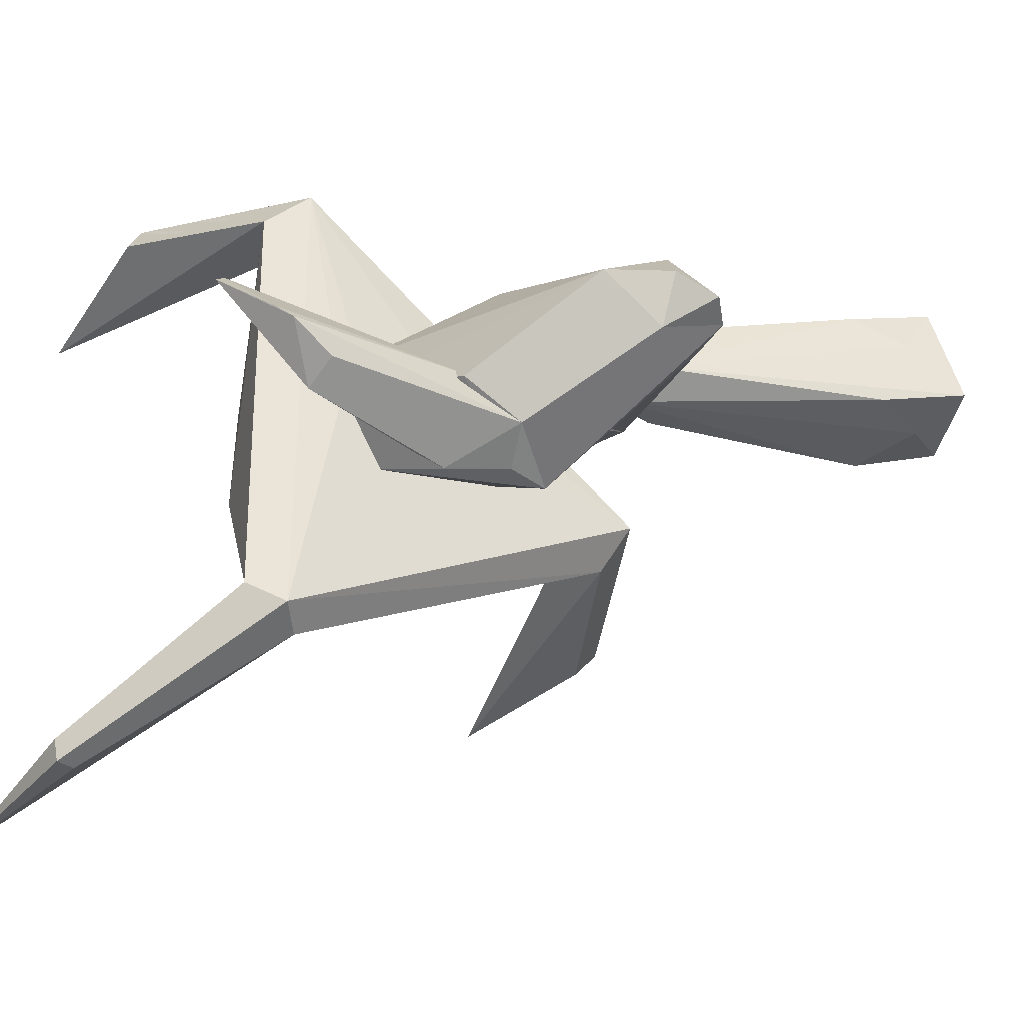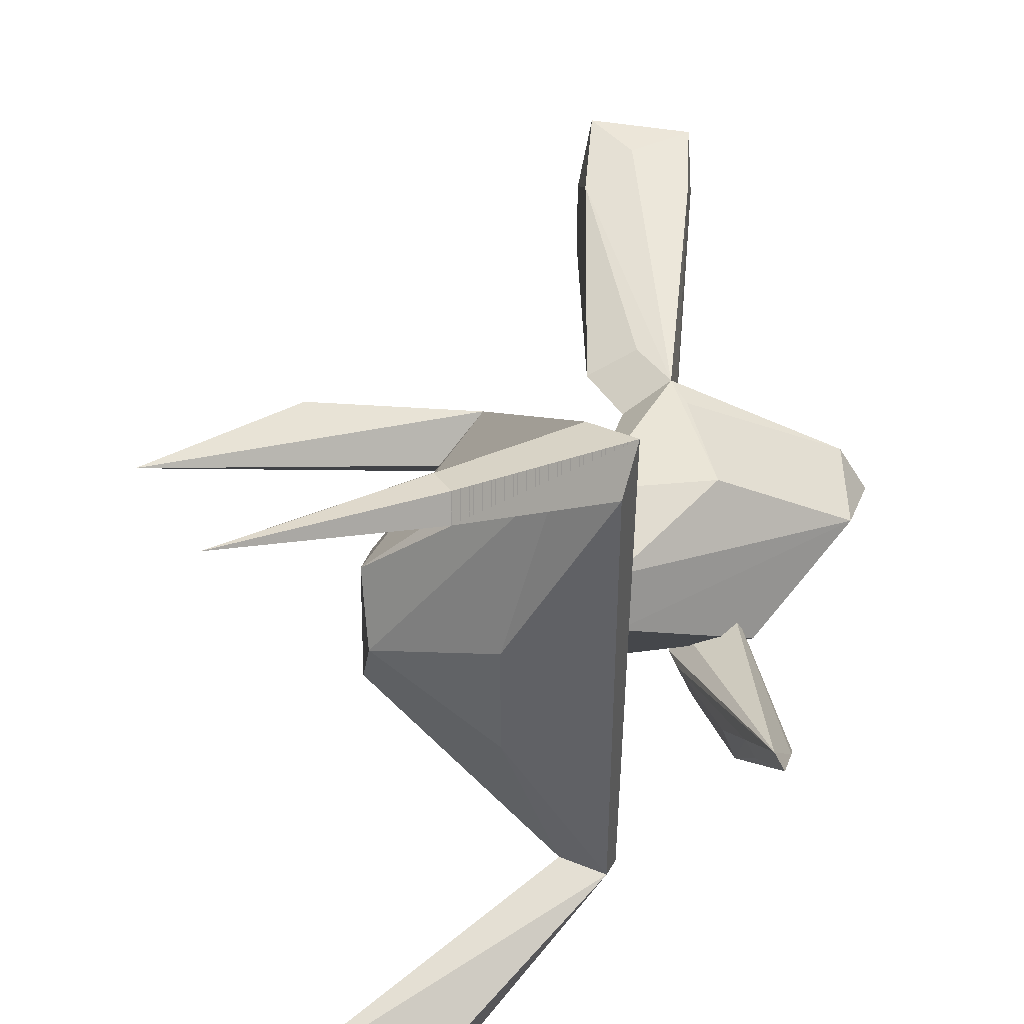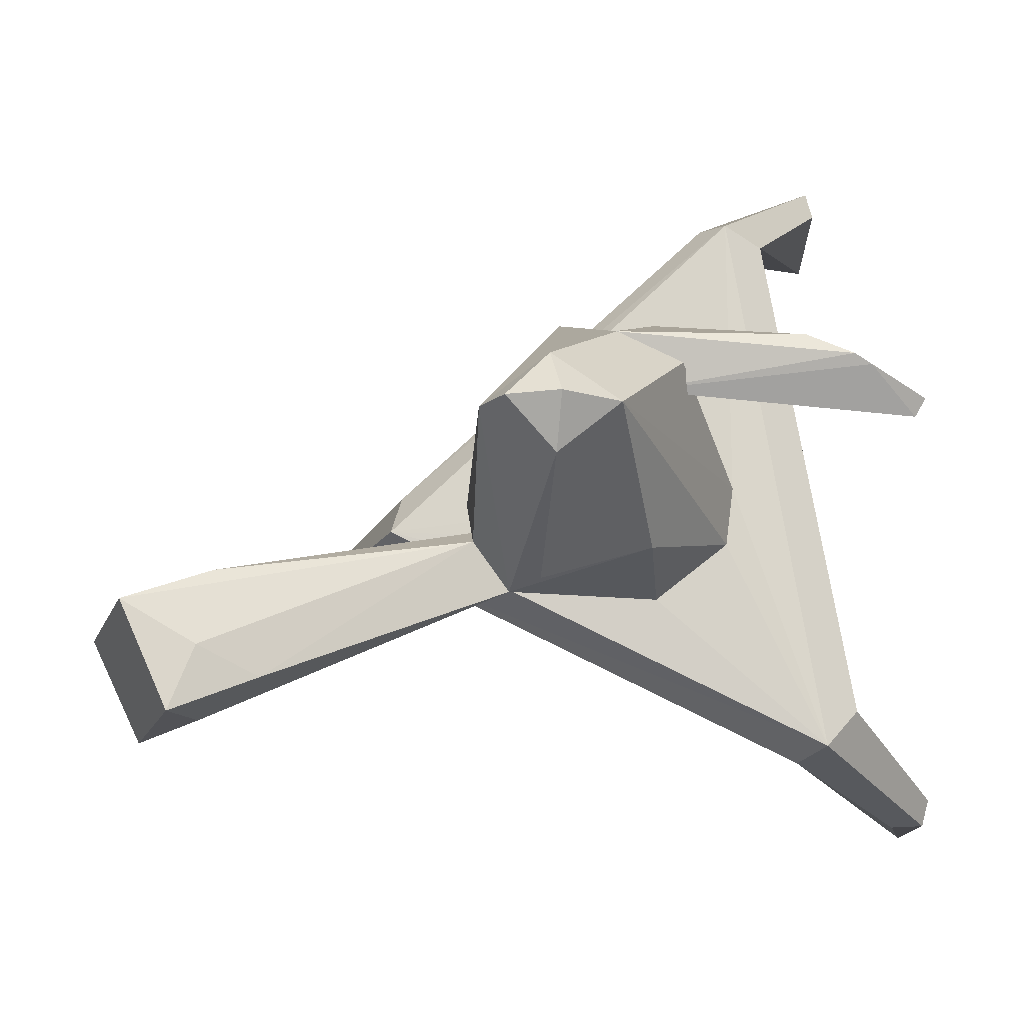
<metadata>
{"format":"obj","ext":"obj","renderer":"f3d","projection":"perspective","resolution":1024,"background":"white","views":[{"elev":-42.5,"azim":149.0,"up":"+Z"},{"elev":39.3,"azim":74.7,"up":"+Z"},{"elev":75.8,"azim":-8.1,"up":"+Y"}]}
</metadata>
<code>
o da
v 23.66 131.8 -25.72
v 23.66 125.9 -27.54
v 32.17 125.1 -27.54
v 44.47 125.1 -15.71
v 43.53 129.3 -13.89
v 31.23 134.3 -24.81
v 25.55 130.1 -17.53
v 22.71 123.4 -22.08
v 29.34 122.5 -20.26
v 46.36 125.1 -12.98
v 54.88 125.1 -3.877
v 46.36 128.4 -12.07
v 40.69 128.4 -10.25
v 41.63 123.4 -12.07
v 45.42 133.5 -15.71
v 41.63 135.2 -18.44
v 39.74 131.8 -20.26
v 44.47 130.1 -16.62
v 57.71 126.8 -7.517
v 43.53 129.3 -14.8
v 43.53 131.8 -13.89
v 38.8 133.5 -16.62
v 44.47 124.2 -10.25
v 43.53 127.6 -8.427
v 21.77 129.3 -18.44
v -86.07 127.6 27.97
v -87.02 130.1 22.51
v -93.64 130.1 21.6
v -107.8 136.9 28.88
v -106.9 135.2 33.43
v -91.75 128.4 30.7
v -88.91 136 33.43
v -82.29 134.3 30.7
v -90.8 139.4 25.24
v -85.12 136 23.42
v -111.6 137.7 30.7
v -123 142.8 36.16
v -110.7 136 34.34
v -105 140.2 35.25
v -105.9 141.9 30.7
v -103.1 138.5 25.24
v -107.8 141.9 27.06
v -109.7 141.9 31.61
v -123 150.3 33.43
v -107.8 141.9 30.7
v -105.9 144.4 31.61
v -100.3 143.6 31.61
v -101.2 145.3 25.24
v -105.9 145.3 27.97
v -108.8 140.2 36.16
v -10.39 100.7 26.15
v -18.91 69.49 15.23
v -28.37 82.97 -0.2367
v 0.9579 99.81 -16.62
v -17.96 67.81 -14.8
v -30.26 69.49 14.32
v -7.556 45.07 17.05
v -30.26 68.65 -13.89
v -33.1 52.65 -0.2367
v -6.61 44.23 -15.71
v -31.2 146.1 -10.25
v -27.42 146.1 -10.25
v -21.74 150.3 -9.337
v 24.61 100.7 67.1
v 34.07 93.91 58.91
v 54.88 51.81 78.02
v -66.2 89.7 10.68
v -71.88 98.12 -0.2367
v -87.02 47.6 7.043
v -91.75 50.12 -0.2367
v -80.39 2.119 -0.2367
v 1.904 44.23 -0.2367
v -61.47 79.6 -1.147
v -81.34 45.07 -0.2367
v -68.1 89.7 -10.25
v -87.02 47.6 -6.607
v 52.04 50.12 -90.33
v 54.88 0.4351 -84.87
v 52.99 49.28 -83.96
v -9.448 76.23 -34.82
v 5.688 91.39 -30.27
v 2.85 61.91 -25.72
v 25.55 69.49 -15.71
v 16.09 71.18 23.42
v 1.904 59.39 27.06
v 24.61 82.97 60.73
v 16.09 92.23 -68.49
v 21.77 99.81 -66.67
v 47.31 48.44 -89.42
v 20.82 85.49 -62.12
v 48.26 45.91 -82.14
v 16.09 74.54 -22.08
v 30.28 94.76 -61.21
v 3.796 133.5 -28.45
v 0.01196 133.5 -29.36
v -2.826 125.1 -34.82
v 52.04 52.65 84.39
v 53.93 2.119 81.66
v 44.47 50.96 83.48
v 1.904 132.7 -18.44
v -0.934 131.8 -18.44
v 2.85 120 -22.99
v -2.826 120 -22.99
v 3.796 124.2 -33
v -40.66 131.8 -9.337
v -40.66 139.4 -9.337
v -47.29 136.9 10.68
v -45.39 120 18.87
v -38.77 134.3 24.33
v -30.26 110.8 17.96
v -20.8 147.8 -13.89
v 25.55 69.49 13.41
v -19.85 142.8 -24.81
v -13.23 141.9 -29.36
v -9.448 137.7 -15.71
v -20.8 142.8 8.863
v -17.02 143.6 7.953
v -18.91 146.1 2.493
v -25.53 131.8 -35.73
v -17.02 131 -33
v -15.12 124.2 -22.08
v -12.29 137.7 -12.98
v -10.39 119.2 -12.07
v -17.02 138.5 -10.25
v -20.8 144.4 10.68
v -17.96 139.4 14.32
v 12.31 101.5 1.583
v 0.01196 124.2 -2.057
v -25.53 109.9 -17.53
v -32.15 107.4 -5.697
v -16.07 113.3 -22.08
v -35.93 109.9 7.953
v -34.99 135.2 21.6
v -18.91 118.3 14.32
v -52.96 124.2 2.493
v 6.634 88.86 29.79
v -6.61 124.2 14.32
v 8.526 101.5 15.23
v -17.96 146.1 -7.517
v -13.23 143.6 -12.07
v -16.07 141.9 -14.8
v -19.85 142.8 -6.607
v -21.74 144.4 -11.16
v -35.93 138.5 3.403
v -28.37 139.4 -11.16
v -8.502 72.86 35.25
v -65.26 131 17.05
v -62.42 130.1 16.14
v -58.64 127.6 27.97
v -36.88 141.1 1.583
v -25.53 141.9 -0.2367
v -68.1 123.4 14.32
v -62.42 121.7 12.5
v -67.15 117.5 24.33
v -59.58 115 21.6
v -62.42 130.1 27.97
v -31.2 141.9 -9.337
v -18.91 139.4 -2.967
v -41.61 143.6 -9.337
v 46.36 49.28 76.2
v -51.07 126.8 9.773
v -21.74 142.8 -0.2367
v -18.91 149.5 -1.147
v -46.34 132.7 26.15
v -52.96 136.9 14.32
v -32.15 146.1 2.493
v -8.502 140.2 -14.8
v -9.448 139.4 -17.53
v -17.02 137.7 12.5
v -20.8 92.23 -1.147
v 17.99 90.54 68.92
v -28.37 147 2.493
v -23.64 145.3 4.313
v -23.64 150.3 2.493
v -23.64 148.7 6.133
v -20.8 135.2 13.41
v -32.15 153.7 5.223
v -33.1 163.8 7.953
v -19.85 161.3 1.583
v -11.34 136.9 -3.877
v -31.2 152.9 -14.8
v -22.69 152.9 -10.25
v -19.85 160.4 -10.25
v -15.12 144.4 -16.62
v -24.58 140.2 0.6733
v -43.5 147.8 -10.25
v -16.07 152 -3.877
v -18.91 149.5 5.223
v -17.02 145.3 9.773
v -17.96 149.5 -10.25
v -13.23 146.1 -13.89
v -15.12 140.2 13.41
v -17.02 161.3 -3.877
v -7.556 141.9 -16.62
v -15.12 138.5 11.59
v -18.91 149.5 -5.697
v -33.1 173.9 6.133
v -48.23 173.1 -6.607
v -42.56 179.8 -6.607
v -30.26 180.7 -5.697
v -48.23 163.8 -6.607
v -32.15 162.1 -18.44
v -31.2 173.1 -16.62
v -17.02 171.4 -3.877
v -12.29 133.5 20.69
v -23.64 153.7 2.493
v 0.9579 140.2 -20.26
v -9.448 141.1 -18.44
v -116.2 148.1 40.61
v -115.3 154 35.55
v -103.4 155.2 42.21
v -130.8 147.3 29.34
v -128.9 152.4 28.59
v -130.3 149.5 35.68
v -115.3 140.7 37.68
v -113.2 145.9 37.28
v -113.2 142.8 30.25
v -130 142.8 37.6
v -127.4 139.2 37.83
v -129.2 139.9 30.63
v -116.9 154.6 28.41
v -120.5 150.4 23.51
v -110.7 155.1 16.95
v -128.4 145.4 26.33
v -126 152.5 25.29
v -126.4 155.7 32.31
v -122.7 157 30.27
v -120.9 156.3 37.33
v -124.4 143.5 42.82
v -133.3 137.8 49.91
v -140.7 138.9 25.7
v -125.7 150.7 40.89
v -121.6 150.4 42.34
v -124 137.7 29.28
v -123.1 143.3 24.6
v -121.8 137 36.19
v -129.1 133 32.55
v -118.6 141.3 40.96
v -118.9 144.6 47.86
v -123.7 162 47.97
v -115.9 160.6 34.07
v -131 163 22.21
v -126.1 148.6 18.44
v -112.6 130 42.79
v -117.7 137.7 33.98
v -119.2 138.1 28.69
v -120.7 130.4 19.23
v -118.5 142.3 25.39
v -114 150.8 28.31
v -112.6 150.3 33.53
v -131.4 143.4 32.49
v -127.6 145.9 41.13
v -125.1 155.1 37.18
v -116.6 147.5 24.59
f 1 3 2
f 5 4 3
f 1 7 6
f 9 8 2
f 12 11 10
f 7 13 5
f 7 14 13
f 3 4 14
f 17 16 15
f 15 19 18
f 3 17 5
f 17 18 20
f 5 20 21
f 7 16 6
f 16 22 21
f 3 6 16
f 16 7 22
f 21 15 16
f 19 20 18
f 16 17 3
f 19 21 20
f 13 14 23
f 21 19 15
f 5 12 10
f 9 3 14
f 4 10 23
f 5 13 24
f 14 7 9
f 24 12 5
f 12 24 11
f 23 24 13
f 24 23 11
f 23 14 4
f 10 11 23
f 10 4 5
f 1 6 3
f 1 25 7
f 25 8 9
f 2 3 9
f 15 18 17
f 20 5 17
f 22 7 5
f 21 22 5
f 28 27 26
f 30 29 28
f 32 31 26
f 34 32 33
f 34 35 27
f 38 37 36
f 32 39 30
f 32 40 39
f 28 29 40
f 42 41 40
f 28 31 30
f 39 40 43
f 30 38 36
f 45 44 42
f 46 45 40
f 48 47 32
f 49 46 47
f 48 34 28
f 49 48 41
f 41 28 40
f 29 36 43
f 30 39 50
f 45 46 44
f 40 32 47
f 46 49 44
f 40 47 46
f 42 44 49
f 48 32 34
f 47 48 49
f 50 38 30
f 28 41 48
f 38 50 37
f 43 50 39
f 41 42 49
f 50 43 37
f 43 40 29
f 36 37 43
f 36 29 30
f 26 31 28
f 26 33 32
f 33 35 34
f 27 28 34
f 40 45 42
f 31 32 30
f 25 9 7
f 53 52 51
f 55 53 54
f 57 52 56
f 60 59 58
f 53 55 58
f 63 62 61
f 66 65 64
f 53 68 67
f 68 70 69
f 71 69 70
f 72 59 60
f 56 67 73
f 67 69 74
f 71 74 69
f 58 59 73
f 75 73 74
f 74 71 76
f 53 58 75
f 68 75 76
f 79 78 77
f 54 81 80
f 55 80 82
f 83 60 82
f 86 85 84
f 81 88 87
f 88 77 89
f 78 89 77
f 80 87 90
f 87 89 91
f 78 91 89
f 92 82 90
f 93 90 91
f 91 78 79
f 81 92 93
f 88 93 79
f 96 95 94
f 99 98 97
f 95 101 100
f 101 103 102
f 103 96 104
f 1 104 94
f 107 106 105
f 110 109 108
f 63 111 62
f 112 57 72
f 1 94 100
f 25 100 102
f 102 104 2
f 115 114 113
f 118 117 116
f 120 119 113
f 119 120 121
f 121 115 122
f 101 115 121
f 95 114 115
f 120 114 95
f 121 120 96
f 122 124 123
f 126 125 116
f 123 128 127
f 130 129 54
f 119 131 129
f 51 132 130
f 134 133 109
f 132 135 105
f 113 119 105
f 72 83 112
f 72 60 83
f 51 136 84
f 58 55 60
f 138 137 134
f 141 140 139
f 62 143 142
f 112 84 85
f 141 143 111
f 144 106 107
f 145 124 113
f 51 52 146
f 52 57 85
f 149 148 147
f 151 150 144
f 148 153 152
f 153 155 154
f 155 149 156
f 156 147 35
f 158 151 157
f 150 159 106
f 106 113 105
f 160 86 65
f 35 147 152
f 27 152 154
f 154 156 33
f 107 135 161
f 163 118 162
f 107 165 164
f 109 164 108
f 149 155 108
f 153 161 108
f 148 165 161
f 164 165 148
f 136 64 65
f 76 71 70
f 105 119 129
f 56 59 57
f 158 166 150
f 64 97 66
f 168 167 140
f 109 133 107
f 98 66 97
f 51 134 110
f 84 65 86
f 127 138 112
f 169 116 117
f 127 128 137
f 65 66 160
f 114 120 113
f 51 170 53
f 54 127 83
f 110 108 161
f 157 145 106
f 98 160 66
f 146 85 86
f 171 86 160
f 160 98 99
f 136 146 171
f 64 171 99
f 86 171 146
f 160 99 171
f 171 64 136
f 146 136 51
f 72 57 59
f 99 97 64
f 92 81 54
f 107 133 144
f 67 56 53
f 69 67 68
f 73 59 56
f 74 73 67
f 73 75 58
f 74 76 75
f 75 68 53
f 76 70 68
f 80 55 54
f 82 60 55
f 82 92 83
f 87 80 81
f 89 87 88
f 90 82 80
f 61 157 159
f 162 173 172
f 91 90 87
f 90 93 92
f 91 79 93
f 93 88 81
f 79 77 88
f 84 112 51
f 85 57 112
f 85 146 52
f 172 175 174
f 124 122 113
f 125 175 173
f 53 56 52
f 51 110 132
f 135 132 110
f 65 84 136
f 112 83 127
f 61 158 166
f 176 137 128
f 179 178 177
f 54 83 92
f 54 131 123
f 123 124 180
f 183 182 181
f 170 54 53
f 129 131 54
f 162 172 166
f 168 141 184
f 138 51 112
f 94 104 96
f 100 94 95
f 102 100 101
f 104 102 103
f 1 2 104
f 1 100 25
f 102 8 25
f 2 8 102
f 113 122 115
f 128 180 176
f 121 131 119
f 122 131 121
f 121 103 101
f 115 101 95
f 95 96 120
f 96 103 121
f 123 131 122
f 161 135 110
f 127 54 123
f 54 170 130
f 130 170 51
f 109 110 134
f 105 130 132
f 137 138 127
f 134 51 138
f 151 185 145
f 176 133 134
f 134 137 176
f 176 185 133
f 185 180 124
f 147 156 149
f 152 147 148
f 154 152 153
f 156 154 155
f 35 33 156
f 152 27 35
f 154 26 27
f 33 26 154
f 180 128 123
f 164 109 107
f 176 180 185
f 108 164 149
f 108 155 153
f 161 153 148
f 148 149 164
f 129 130 105
f 166 186 159
f 187 182 183
f 107 105 135
f 125 189 188
f 140 191 190
f 126 192 189
f 187 193 179
f 167 194 191
f 189 117 118
f 192 195 117
f 142 158 61
f 196 187 158
f 165 107 161
f 174 188 163
f 124 145 185
f 145 113 106
f 185 144 133
f 198 178 197
f 200 199 197
f 186 201 181
f 201 198 202
f 198 199 203
f 61 182 63
f 117 195 169
f 204 193 183
f 166 158 162
f 205 169 195
f 179 193 204
f 186 166 177
f 201 177 178
f 200 203 199
f 200 204 203
f 200 197 204
f 177 206 179
f 181 202 183
f 173 116 125
f 116 169 126
f 203 204 183
f 203 183 202
f 179 204 197
f 179 197 178
f 144 185 151
f 181 182 61
f 206 177 166
f 157 61 158
f 106 144 150
f 150 151 158
f 197 199 198
f 181 61 186
f 202 181 201
f 203 202 198
f 177 201 186
f 178 198 201
f 106 159 157
f 159 186 61
f 166 186 61
f 145 157 151
f 159 150 166
f 205 126 169
f 183 193 187
f 188 175 125
f 189 125 126
f 126 205 192
f 179 206 187
f 118 188 189
f 117 189 192
f 142 139 196
f 63 190 111
f 61 62 142
f 158 142 196
f 182 187 196
f 162 118 173
f 166 172 174
f 206 174 163
f 158 187 163
f 111 143 62
f 139 142 143
f 190 196 139
f 173 175 172
f 188 174 175
f 118 163 188
f 192 205 195
f 167 207 194
f 196 190 63
f 190 191 184
f 191 194 208
f 207 208 194
f 111 184 141
f 184 208 168
f 207 168 208
f 139 143 141
f 140 141 168
f 168 207 167
f 190 139 140
f 191 140 167
f 196 63 182
f 174 206 166
f 116 173 118
f 163 187 206
f 163 162 158
f 184 111 190
f 208 184 191
f 209 211 210
f 214 213 212
f 217 216 215
f 220 219 218
f 223 222 221
f 225 224 212
f 228 227 226
f 230 219 229
f 231 224 220
f 229 233 232
f 235 234 220
f 237 234 236
f 236 238 229
f 209 239 238
f 240 232 233
f 241 210 221
f 242 226 227
f 243 222 235
f 244 215 238
f 245 236 234
f 247 246 234
f 248 235 222
f 225 227 221
f 250 249 221
f 209 228 233
f 209 215 216
f 226 213 214
f 214 251 218
f 214 212 251
f 214 218 252
f 232 214 252
f 232 253 214
f 253 226 214
f 217 248 254
f 217 246 248
f 217 245 246
f 217 215 245
f 216 217 250
f 217 249 250
f 217 254 249
f 209 238 215
f 220 234 237
f 219 220 237
f 237 236 219
f 218 251 220
f 229 238 239
f 233 229 239
f 239 209 233
f 222 254 248
f 225 222 243
f 224 225 243
f 243 235 224
f 212 213 225
f 228 210 241
f 227 228 241
f 241 221 227
f 226 253 228
f 253 232 240
f 228 253 240
f 240 233 228
f 221 222 225
f 213 226 242
f 225 213 242
f 242 227 225
f 221 210 250
f 212 224 231
f 251 212 231
f 231 220 251
f 232 252 229
f 218 219 230
f 252 218 230
f 230 229 252
f 220 224 235
f 250 210 211
f 216 250 211
f 211 209 216
f 209 210 228
f 254 222 223
f 249 254 223
f 223 221 249
f 229 219 236
f 248 246 247
f 235 248 247
f 247 234 235
f 234 246 245
f 245 215 244
f 236 245 244
f 244 238 236
o da.001
v -10.39 100.7 26.15
v -7.556 45.07 17.05
v -33.1 52.65 -0.2367
v -6.61 44.23 -15.71
v 24.61 100.7 67.1
v 34.07 93.91 58.91
v -66.2 89.7 10.68
v -71.88 98.12 -0.2367
v 1.904 44.23 -0.2367
v -61.47 79.6 -1.147
v -68.1 89.7 -10.25
v 25.55 69.49 -15.71
v 24.61 82.97 60.73
v 16.09 92.23 -68.49
v 21.77 99.81 -66.67
v 20.82 85.49 -62.12
v 30.28 94.76 -61.21
v 25.55 69.49 13.41
v 12.31 101.5 1.583
v 8.526 101.5 15.23
v 17.99 90.54 68.92
f 263 266 272
f 265 264 261 262
f 268 269 271 270
f 267 272 260
f 272 266 260
f 266 271 260
f 269 273 259
f 273 274 259
f 274 255 259
f 255 262 259
f 262 261 259
f 261 275 259
f 261 256 275
f 256 267 275
f 256 263 267
f 263 272 267
f 270 271 266
f 263 270 266
f 258 263 256 257
f 268 265 269
f 265 262 269
f 262 273 269
f 262 274 273
f 262 255 274
f 275 267 260 259
f 264 257 261
f 257 256 261
f 271 269 259 260
f 258 270 263
f 258 268 270
f 258 265 268
f 258 257 265
f 257 264 265
o da.002
v -66.2 89.7 10.68
v -71.88 98.12 -0.2367
v -87.02 47.6 7.043
v -91.75 50.12 -0.2367
v -80.39 2.119 -0.2367
v -61.47 79.6 -1.147
v -68.1 89.7 -10.25
v -87.02 47.6 -6.607
f 277 279 278
f 280 278 279
f 283 280 279
f 278 276 277
f 281 282 277 276
f 282 283 279 277
f 281 280 282
f 280 283 282
f 281 276 280
f 276 278 280
o da.003
v 24.61 100.7 67.1
v 34.07 93.91 58.91
v 54.88 51.81 78.02
v 24.61 82.97 60.73
v 52.04 52.65 84.39
v 53.93 2.119 81.66
v 44.47 50.96 83.48
v 17.99 90.54 68.92
f 290 289 288
f 289 286 288
f 285 287 291 284
f 286 285 284 288
f 287 289 291
f 289 290 291
f 288 284 291 290
f 285 289 287
f 285 286 289
o da.004
v 52.04 50.12 -90.33
v 54.88 0.4351 -84.87
v 52.99 49.28 -83.96
v 16.09 92.23 -68.49
v 21.77 99.81 -66.67
v 47.31 48.44 -89.42
v 20.82 85.49 -62.12
v 30.28 94.76 -61.21
f 294 293 292
f 293 297 292
f 298 299 296 295
f 299 294 292 296
f 297 293 295
f 293 298 295
f 292 297 295 296
f 294 299 293
f 299 298 293
o da.005
v -45.39 120 18.87
v -58.64 127.6 27.97
v -62.42 121.7 12.5
v -59.58 115 21.6
v -51.07 126.8 9.773
v -46.34 132.7 26.15
v -52.96 136.9 14.32
v -103.4 155.2 42.21
v -110.7 155.1 16.95
v -133.3 137.8 49.91
v -140.7 138.9 25.7
v -129.1 133 32.55
v -118.9 144.6 47.86
v -123.7 162 47.97
v -115.9 160.6 34.07
v -131 163 22.21
v -126.1 148.6 18.44
v -112.6 130 42.79
v -120.7 130.4 19.23
f 302 304 300
f 300 303 302
f 309 313 315 310
f 316 310 315
f 305 300 304 306
f 313 314 315
f 314 306 315
f 306 308 315
f 308 316 315
f 318 310 316
f 308 304 316
f 304 318 316
f 311 309 310
f 318 311 310
f 309 312 313
f 312 307 313
f 307 314 313
f 307 306 314
f 303 300 305 301
f 304 308 306
f 307 305 306
f 303 311 318
f 304 302 318
f 302 303 318
f 303 317 311
f 317 309 311
f 317 312 309
f 317 305 312
f 305 307 312
f 317 301 305
f 301 317 303
o da.006
v -10.39 100.7 26.15
v 0.9579 99.81 -16.62
v -45.39 120 18.87
v -38.77 134.3 24.33
v -13.23 141.9 -29.36
v -25.53 131.8 -35.73
v -17.02 131 -33
v 12.31 101.5 1.583
v -25.53 109.9 -17.53
v -32.15 107.4 -5.697
v -52.96 124.2 2.493
v 8.526 101.5 15.23
v -46.34 132.7 26.15
v -52.96 136.9 14.32
v -20.8 92.23 -1.147
v -33.1 173.9 6.133
v -48.23 173.1 -6.607
v -42.56 179.8 -6.607
v -30.26 180.7 -5.697
v -48.23 163.8 -6.607
v -31.2 173.1 -16.62
v -17.02 171.4 -3.877
v -12.29 133.5 20.69
v 0.9579 140.2 -20.26
f 337 336 334
f 335 336 339
f 337 339 336
f 337 340 339
f 337 334 340
f 342 323 339 340
f 333 328 327 320
f 327 328 329
f 328 333 329
f 342 326 320 325
f 334 322 341 340
f 332 335 329
f 335 338 329
f 325 320 324
f 320 327 324
f 338 335 324
f 323 325 324
f 319 321 329 333
f 320 326 333
f 326 330 333
f 330 319 333
f 319 331 321
f 331 335 332
f 331 336 335
f 323 342 325
f 339 323 324 335
f 331 332 329 321
f 342 340 326
f 340 330 326
f 341 319 330
f 340 341 330
f 341 331 319
f 341 322 331
f 322 334 331
f 334 336 331
f 338 324 327 329
o da.007
v 32.17 125.1 -27.54
v 44.47 125.1 -15.71
v 31.23 134.3 -24.81
v 29.34 122.5 -20.26
v 54.88 125.1 -3.877
v 41.63 123.4 -12.07
v 45.42 133.5 -15.71
v 41.63 135.2 -18.44
v 57.71 126.8 -7.517
v -2.826 125.1 -34.82
v 2.85 120 -22.99
v -2.826 120 -22.99
v 3.796 124.2 -33
v -13.23 141.9 -29.36
v -9.448 137.7 -15.71
v -17.02 131 -33
v -15.12 124.2 -22.08
f 343 344 348
f 343 345 350
f 346 343 348
f 354 352 355
f 359 358 352
f 355 353 354
f 351 347 348 344
f 352 354 359
f 358 356 352
f 343 355 352
f 345 343 352 356
f 353 347 354
f 347 359 354
f 347 357 359
f 346 353 355 343
f 357 350 356
f 350 345 356
f 350 351 343
f 351 344 343
f 346 348 353
f 348 347 353
f 356 358 359 357
f 351 349 347
f 349 357 347
f 349 350 357
f 349 351 350

</code>
